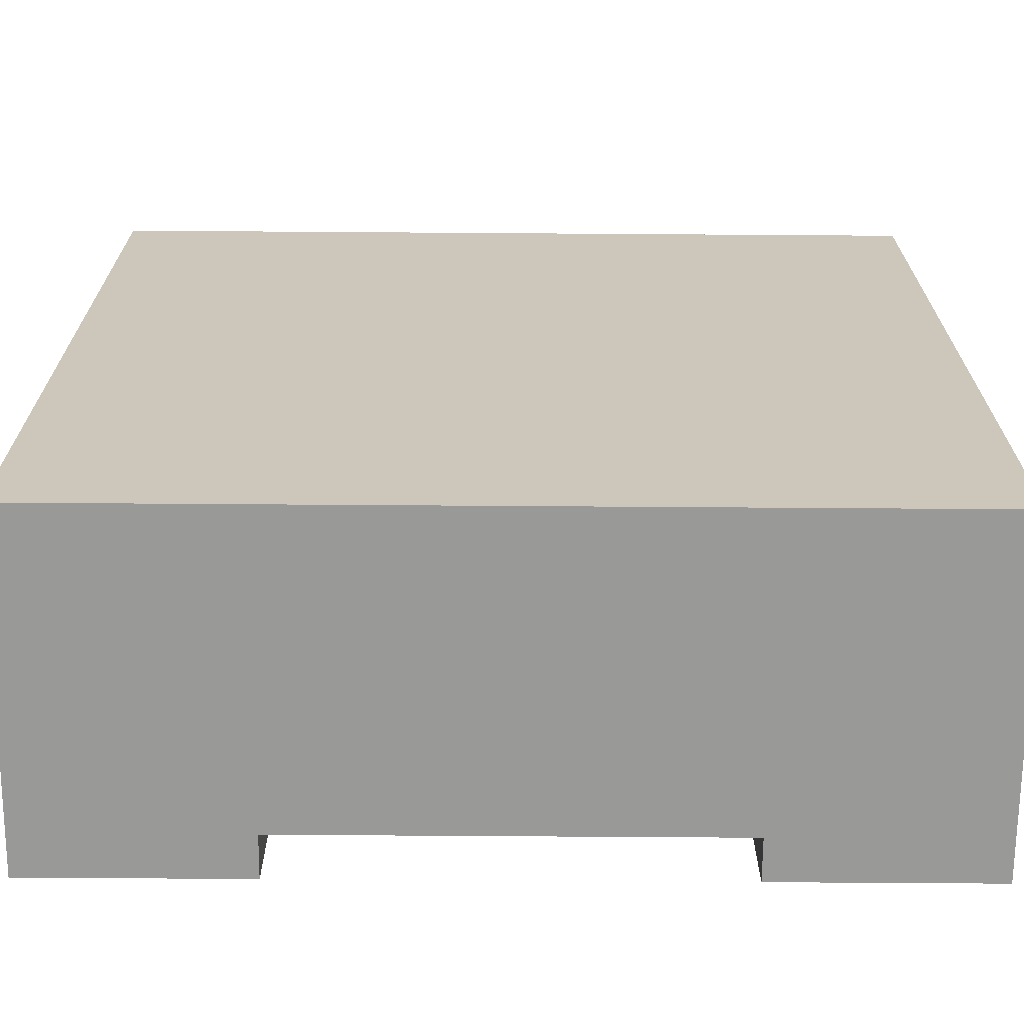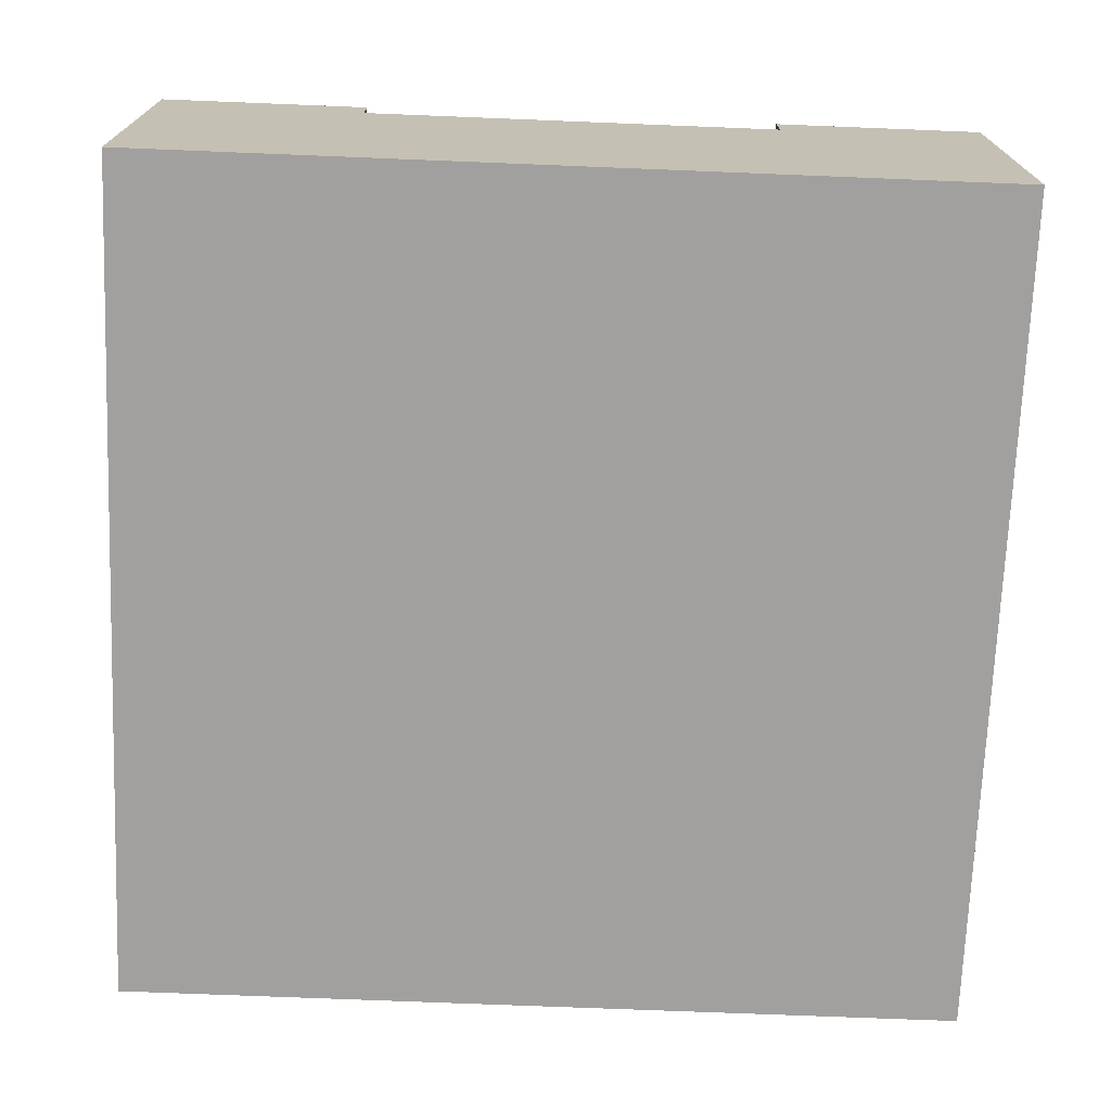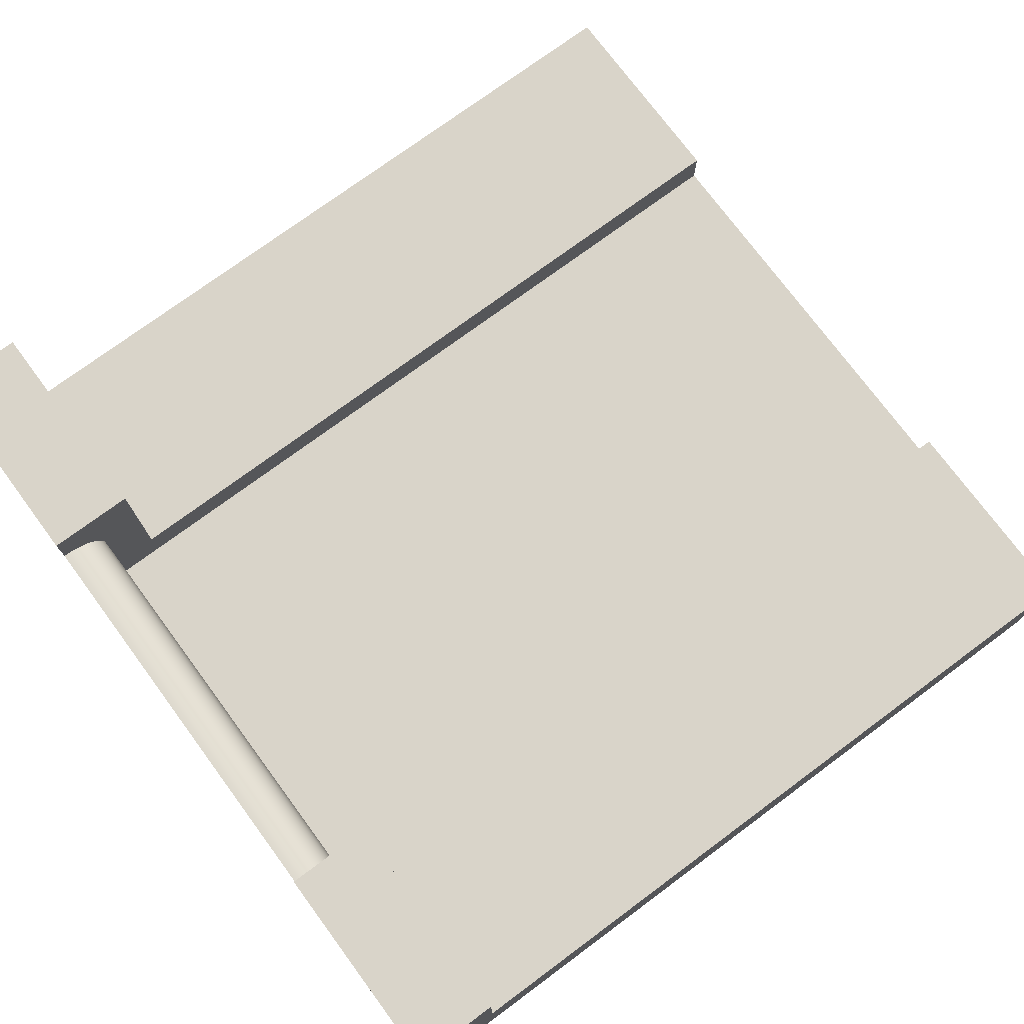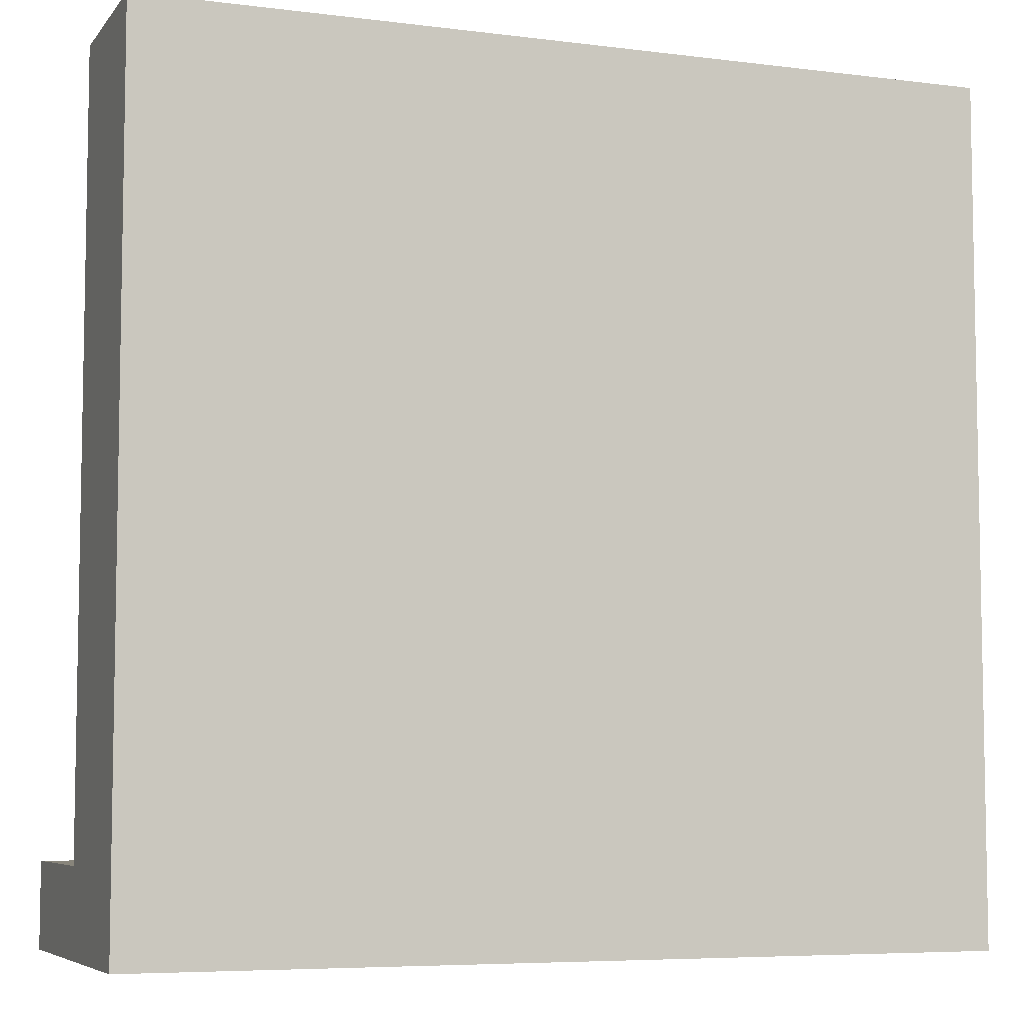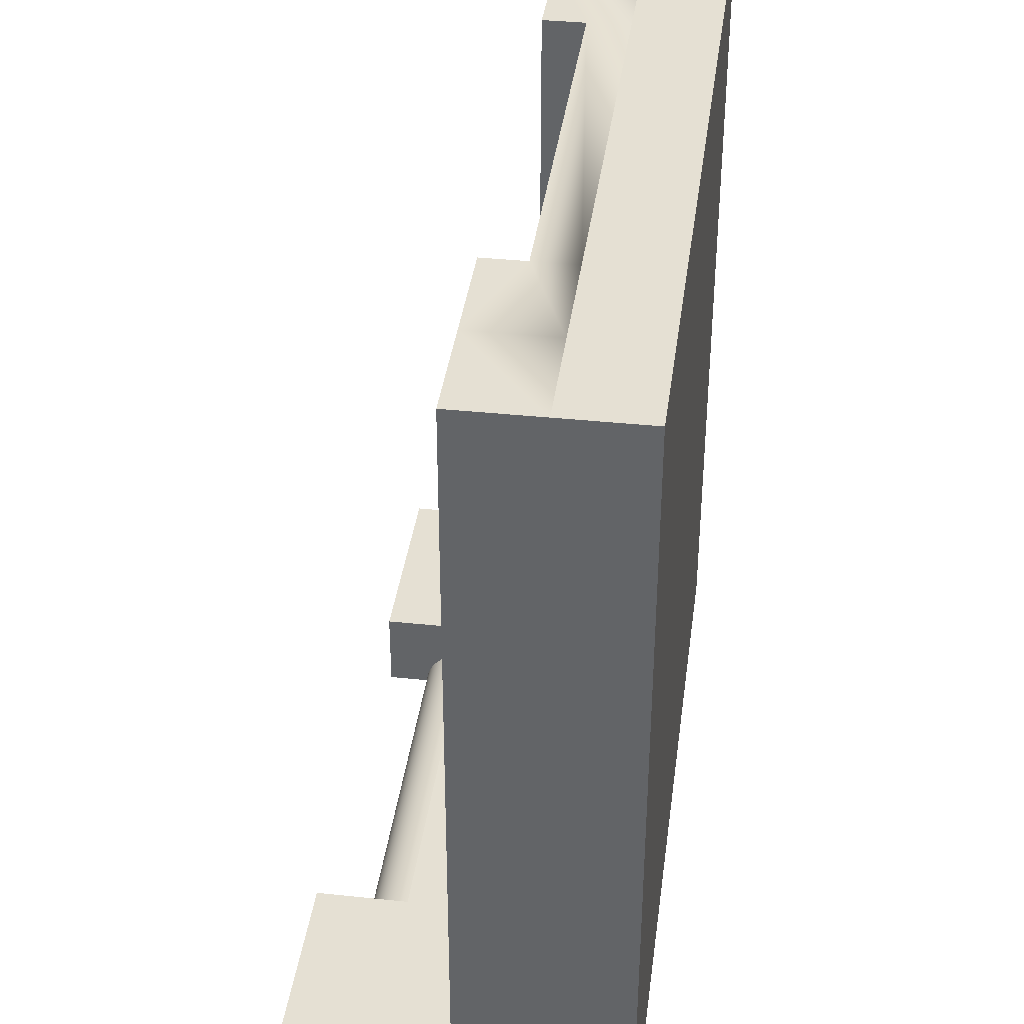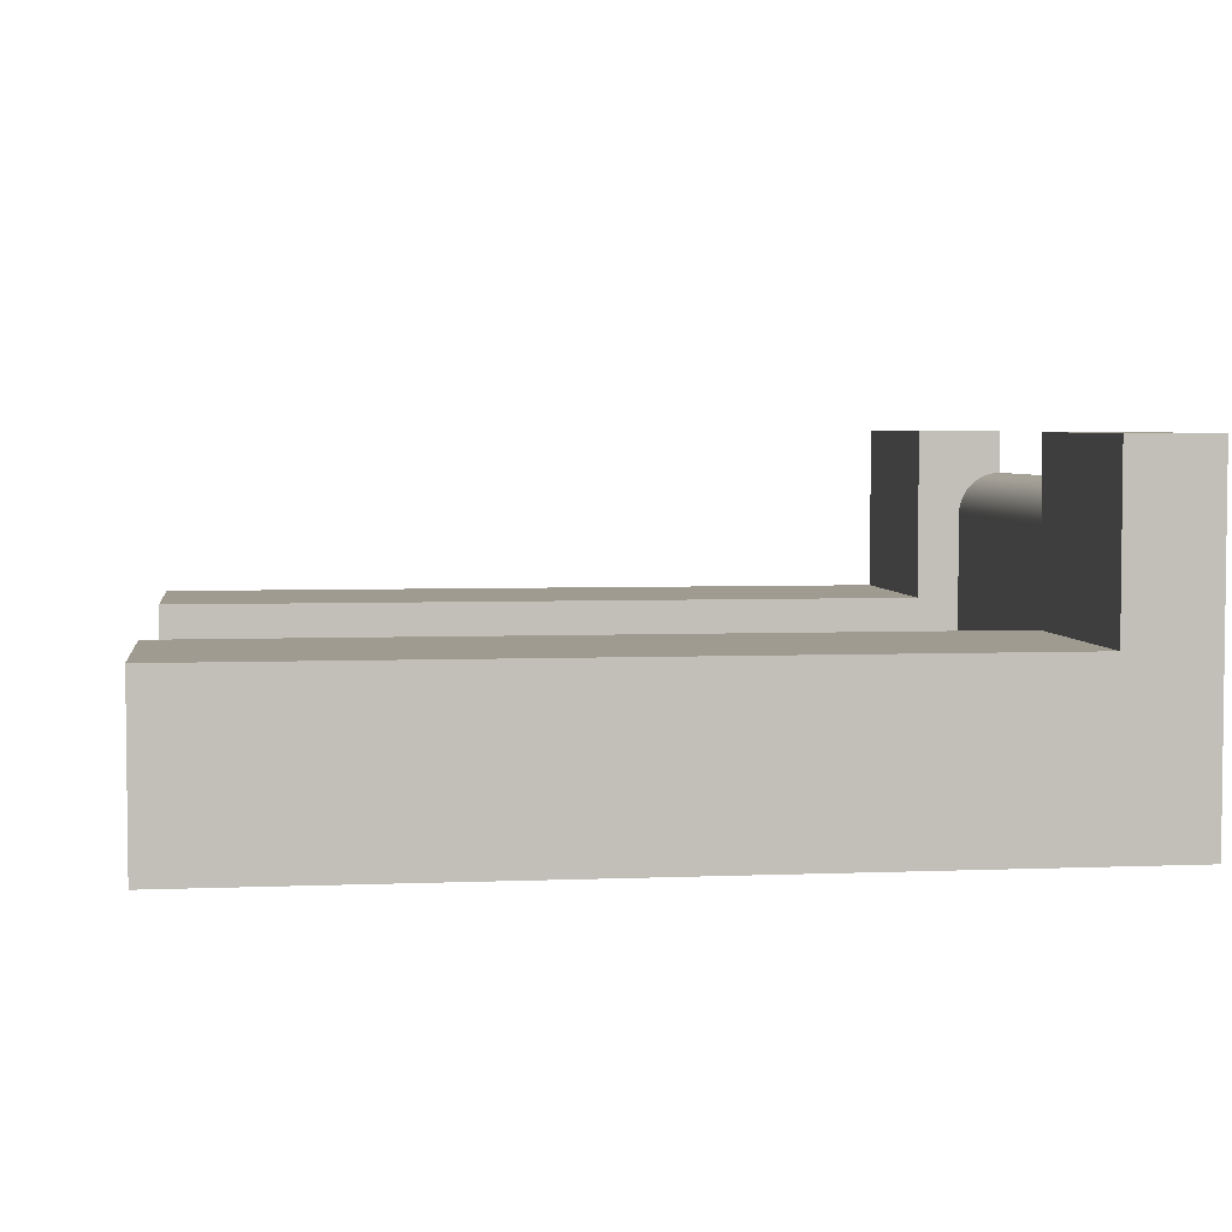
<metadata>
{"format":"obj","ext":"obj","renderer":"f3d","projection":"perspective","resolution":1024,"background":"white","views":[{"elev":-68.8,"azim":-0.4,"up":"+Z"},{"elev":-71.9,"azim":177.7,"up":"+Y"},{"elev":74.9,"azim":-126.5,"up":"+Y"},{"elev":-6.4,"azim":-20.6,"up":"+Z"},{"elev":37.9,"azim":-82.4,"up":"+Z"},{"elev":4.2,"azim":82.3,"up":"+Y"}]}
</metadata>
<code>
o snow_tile_riverFall
v 0.25 0.3354 -0.4646
v -0.25 0.3304 -0.4603
v 0.25 0.3304 -0.4603
v -0.25 0.3354 -0.4646
v -0.25 0.35 -0.5
v 0.25 0.3496 -0.4935
v 0.25 0.35 -0.5
v -0.25 0.3496 -0.4935
v 0.25 0.3483 -0.4871
v -0.25 0.3483 -0.4871
v -0.25 0.3433 -0.475
v 0.25 0.3397 -0.4696
v 0.25 0.3433 -0.475
v -0.25 0.3397 -0.4696
v -0.25 0.3462 -0.4809
v 0.25 0.3462 -0.4809
v 0.25 0.3 -0.45
v -0.25 0.15 -0.45
v 0.25 0.15 -0.45
v -0.25 0.3 -0.45
v -0.25 0.15 0.5
v 0.25 0.15 0.5
v -0.25 0.1 0.5
v 0.25 0.1 0.5
v 0.25 0.3065 -0.4504
v -0.25 0.3065 -0.4504
v 0.25 0.325 -0.4567
v -0.25 0.3191 -0.4538
v 0.25 0.3191 -0.4538
v -0.25 0.325 -0.4567
v 0.25 0.3129 -0.4517
v -0.25 0.3129 -0.4517
v 0.375 0.2 -0.4
v 0.5 0.2 0.5
v 0.5 0.2 -0.4
v 0.375 0.2 0.5
v 0.5 0.4 -0.4
v 0.375 0.4 -0.4
v -0.5 0.1 -0.5
v -0.5 0.2 -0.4
v -0.5 0.4 -0.5
v -0.5 0.1 0.5
v -0.5 0.2 0.5
v -0.5 0.4 -0.4
v 0.375 0.4 -0.5
v 0.5 0.4 -0.5
v -0.375 0.4 -0.4
v -0.375 0.4 -0.5
v 0.375 0.1 0.5
v 0.5 0.1 0.5
v 0.5 0.1 -0.5
v -0.375 0.2 -0.4
v -0.375 0.2 0.5
v -0.375 0.1 0.5
v -0.5 -0 0.5
v 0.5 0 -0.5
v 0.5 -0 0.5
v -0.5 0 -0.5
v 0.25 0.2 0.5
v -0.25 0.2 0.5
v -0.25 0.4 -0.5
v 0.25 0.4 -0.5
v -0.25 0.2 -0.4
v 0.25 0.2 -0.4
v 0.25 0.4 -0.4
v -0.25 0.4 -0.4
f 1 2 3
f 2 1 4
f 5 6 7
f 6 5 8
f 8 9 6
f 9 8 10
f 11 12 13
f 12 11 14
f 15 13 16
f 13 15 11
f 17 18 19
f 18 17 20
f 19 21 22
f 21 19 18
f 22 23 24
f 23 22 21
f 25 20 17
f 20 25 26
f 27 28 29
f 28 27 30
f 3 30 27
f 30 3 2
f 31 26 25
f 26 31 32
f 14 1 12
f 1 14 4
f 29 32 31
f 32 29 28
f 10 16 9
f 16 10 15
f 33 34 35
f 34 33 36
f 37 33 35
f 33 37 38
f 39 40 41
f 40 39 42
f 40 42 43
f 44 41 40
f 45 37 46
f 37 45 38
f 41 47 48
f 47 41 44
f 34 49 50
f 49 34 36
f 37 51 46
f 51 37 35
f 51 35 50
f 50 35 34
f 47 40 52
f 40 47 44
f 53 42 54
f 42 53 43
f 52 43 53
f 43 52 40
f 55 56 57
f 56 55 58
f 36 24 49
f 24 36 22
f 22 36 59
f 42 49 24
f 42 50 49
f 55 50 42
f 50 55 57
f 42 24 23
f 42 23 54
f 21 54 23
f 54 21 53
f 53 21 60
f 39 56 58
f 56 39 51
f 51 39 41
f 51 41 5
f 5 41 61
f 61 41 48
f 7 51 5
f 51 7 46
f 46 7 62
f 46 62 45
f 63 53 60
f 53 63 52
f 38 64 33
f 64 38 65
f 50 56 51
f 56 50 57
f 55 39 58
f 39 55 42
f 66 5 61
f 5 66 8
f 8 66 10
f 10 66 15
f 15 66 11
f 11 66 14
f 14 66 4
f 4 66 2
f 2 66 30
f 30 66 28
f 28 66 32
f 32 66 26
f 26 66 20
f 20 66 18
f 18 66 63
f 18 63 21
f 21 63 60
f 64 36 33
f 36 64 59
f 45 65 38
f 65 45 62
f 66 52 63
f 52 66 47
f 19 64 17
f 64 19 22
f 64 22 59
f 65 17 64
f 65 25 17
f 65 31 25
f 65 29 31
f 65 27 29
f 65 3 27
f 65 1 3
f 65 12 1
f 65 13 12
f 65 16 13
f 65 9 16
f 65 6 9
f 62 6 65
f 6 62 7
f 48 66 61
f 66 48 47

</code>
